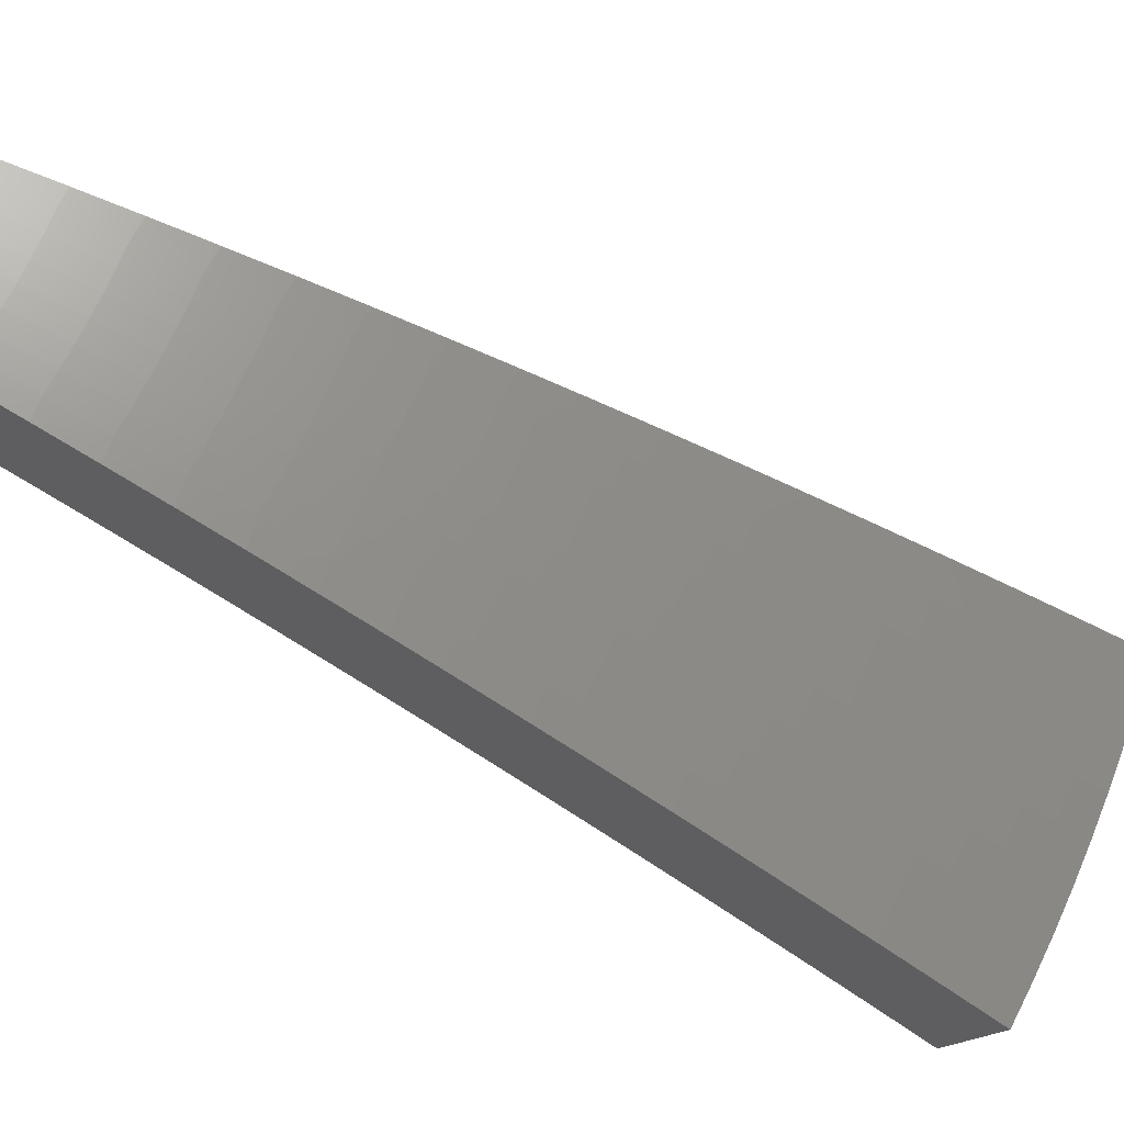
<metadata>
{"format":"stl","ext":"stl","renderer":"f3d","projection":"perspective","resolution":1024,"background":"white","views":[{"elev":64.8,"azim":138.0,"up":"+Z"}]}
</metadata>
<code>
# stl→obj: 432 verts, 860 faces
v -0.7333 2.015 11.43
v -0.6908 1.898 11.45
v -0.7737 1.991 11.43
v -0.7321 1.882 11.45
v -0.8169 1.975 11.43
v -0.773 1.866 11.45
v -0.8599 1.957 11.43
v -0.8135 1.849 11.46
v -0.9026 1.938 11.43
v -0.8536 1.831 11.46
v -0.9451 1.919 11.43
v -0.8934 1.812 11.46
v -0.9874 1.899 11.43
v -0.9327 1.792 11.46
v -1.029 1.877 11.43
v -0.9716 1.771 11.46
v -1.072 1.857 11.43
v -1.01 1.749 11.46
v -1.088 1.984 11.41
v -1.134 1.964 11.4
v -1.147 2.091 11.38
v -1.196 2.071 11.38
v -1.205 2.198 11.35
v -1.257 2.177 11.35
v -1.264 2.305 11.32
v -1.318 2.284 11.32
v -1.323 2.412 11.29
v -1.38 2.39 11.29
v -1.381 2.519 11.25
v -1.441 2.495 11.25
v -1.411 2.573 11.24
v -1.502 2.601 11.22
v -1.44 2.627 11.22
v -1.47 2.68 11.2
v -1.382 2.656 11.22
v -1.41 2.711 11.2
v -1.322 2.685 11.22
v -1.349 2.74 11.2
v -1.263 2.712 11.22
v -1.289 2.768 11.2
v -1.203 2.738 11.22
v -1.228 2.794 11.2
v -1.143 2.763 11.22
v -1.166 2.819 11.2
v -1.083 2.786 11.22
v -1.105 2.843 11.2
v -1.027 2.823 11.21
v -1.069 2.937 11.18
v -1.127 2.9 11.18
v -1.149 2.956 11.16
v -1.213 2.932 11.16
v -1.236 2.988 11.14
v -1.301 2.962 11.14
v -1.326 3.017 11.12
v -1.392 2.989 11.12
v -1.417 3.044 11.1
v -1.484 3.014 11.1
v -1.511 3.068 11.08
v -1.579 3.036 11.08
v -1.607 3.09 11.06
v -1.675 3.055 11.06
v -1.704 3.108 11.04
v -1.743 3.019 11.06
v -1.803 3.122 11.02
v -1.562 2.706 11.18
v -1.499 2.734 11.18
v -1.438 2.765 11.18
v -1.376 2.795 11.18
v -1.314 2.823 11.18
v -1.252 2.85 11.18
v -1.19 2.875 11.18
v -1.528 2.787 11.16
v -1.623 2.81 11.14
v -1.558 2.841 11.14
v -1.587 2.894 11.12
v -1.494 2.873 11.14
v -1.522 2.927 11.12
v -1.43 2.904 11.14
v -1.457 2.959 11.12
v -1.366 2.934 11.14
v -1.683 2.915 11.1
v -1.616 2.948 11.1
v -1.551 2.981 11.1
v -1.646 3.001 11.08
v -1.862 3.226 10.98
v -1.763 3.215 11
v -1.734 3.162 11.02
v -1.635 3.144 11.04
v -1.538 3.123 11.06
v -1.443 3.099 11.08
v -1.35 3.073 11.1
v -1.259 3.044 11.12
v -1.171 3.013 11.14
v -1.11 3.05 11.14
v -1.922 3.328 10.93
v -1.821 3.322 10.95
v -1.792 3.268 10.97
v -1.691 3.252 11
v -1.663 3.198 11.02
v -1.592 3.232 11.02
v -1.565 3.177 11.04
v -1.495 3.21 11.04
v -1.469 3.155 11.06
v -1.399 3.185 11.06
v -1.375 3.129 11.08
v -1.306 3.157 11.08
v -1.283 3.101 11.1
v -1.215 3.127 11.1
v -1.193 3.07 11.12
v -1.151 3.163 11.1
v -1.981 3.431 10.88
v -1.88 3.428 10.9
v -1.85 3.375 10.93
v -1.747 3.359 10.95
v -1.719 3.306 10.97
v -1.646 3.341 10.97
v -1.619 3.287 11
v -1.546 3.32 11
v -1.52 3.265 11.02
v -1.448 3.296 11.02
v -1.424 3.24 11.04
v -1.353 3.269 11.04
v -1.329 3.213 11.06
v -1.259 3.24 11.06
v -1.237 3.183 11.08
v -1.192 3.276 11.06
v -1.905 3.473 10.88
v -1.829 3.514 10.88
v -1.803 3.467 10.9
v -1.752 3.552 10.88
v -1.726 3.504 10.9
v -1.674 3.59 10.88
v -1.648 3.54 10.9
v -1.595 3.625 10.88
v -1.57 3.574 10.9
v -1.516 3.659 10.88
v -1.492 3.606 10.9
v -1.435 3.691 10.88
v -1.413 3.636 10.9
v -1.354 3.721 10.88
v -1.314 3.611 10.93
v -1.274 3.499 10.97
v -1.369 3.523 10.95
v -1.391 3.58 10.93
v -1.233 3.388 11.02
v -1.325 3.41 11
v -1.347 3.467 10.97
v -1.445 3.494 10.95
v -1.469 3.55 10.93
v -1.546 3.518 10.93
v -1.281 3.297 11.04
v -1.303 3.353 11.02
v -1.399 3.382 11
v -1.422 3.438 10.97
v -1.497 3.407 10.97
v -1.521 3.463 10.95
v -1.597 3.43 10.95
v -1.623 3.485 10.93
v -1.699 3.45 10.93
v -1.06 2.729 11.24
v -0.9858 2.708 11.25
v -1.038 2.672 11.25
v -0.9441 2.594 11.28
v -0.9942 2.559 11.29
v -0.9022 2.479 11.31
v -0.9501 2.445 11.32
v -0.8602 2.363 11.35
v -0.9059 2.331 11.35
v -0.818 2.247 11.38
v -0.8618 2.218 11.38
v -0.7757 2.131 11.4
v -0.8177 2.104 11.41
v -0.8634 2.087 11.41
v -0.9088 2.068 11.41
v -0.954 2.049 11.41
v -0.9989 2.028 11.41
v -1.044 2.007 11.41
v -0.9099 2.199 11.38
v -0.9578 2.18 11.38
v -1.005 2.159 11.38
v -1.053 2.138 11.38
v -1.1 2.115 11.38
v -0.9565 2.312 11.35
v -1.007 2.291 11.35
v -1.057 2.27 11.35
v -1.107 2.247 11.35
v -1.156 2.223 11.35
v -1.003 2.425 11.32
v -1.056 2.403 11.32
v -1.108 2.38 11.32
v -1.161 2.356 11.32
v -1.212 2.331 11.32
v -1.05 2.537 11.29
v -1.105 2.515 11.29
v -1.16 2.491 11.29
v -1.215 2.466 11.29
v -1.269 2.44 11.29
v -1.096 2.65 11.25
v -1.154 2.627 11.25
v -1.211 2.602 11.25
v -1.269 2.576 11.25
v -1.325 2.548 11.25
v -1.12 2.706 11.24
v -1.179 2.682 11.24
v -1.237 2.657 11.24
v -1.295 2.63 11.24
v -1.353 2.602 11.24
v -1.376 3.326 11.02
v -1.277 2.906 11.16
v -1.34 2.878 11.16
v -1.403 2.849 11.16
v -1.466 2.819 11.16
v -1.473 3.352 11
v -1.572 3.375 10.97
v -1.672 3.396 10.95
v -1.775 3.413 10.93
v -1.032 1.788 11.71
v -1.096 1.898 11.68
v -1.159 2.008 11.66
v -1.223 2.118 11.63
v -1.286 2.227 11.6
v -1.349 2.336 11.57
v -1.412 2.445 11.54
v -1.474 2.554 11.51
v -1.537 2.662 11.47
v -1.599 2.769 11.43
v -1.661 2.877 11.4
v -1.723 2.984 11.36
v -1.784 3.09 11.32
v -1.845 3.196 11.28
v -1.906 3.302 11.23
v -1.967 3.407 11.19
v -2.028 3.512 11.14
v -1.052 1.919 11.68
v -0.993 1.81 11.71
v -0.9533 1.831 11.71
v -1.01 1.942 11.68
v -0.9131 1.852 11.71
v -0.9668 1.964 11.68
v -0.8725 1.871 11.71
v -0.9236 1.984 11.68
v -0.8315 1.89 11.71
v -0.8802 2.004 11.68
v -0.79 1.907 11.71
v -0.8365 2.022 11.68
v -0.7483 1.924 11.71
v -0.7926 2.04 11.68
v -0.7061 1.94 11.71
v -0.7496 2.06 11.68
v -0.8376 2.156 11.66
v -0.7931 2.179 11.66
v -0.8827 2.272 11.63
v -0.8364 2.298 11.63
v -0.9278 2.388 11.6
v -0.8796 2.417 11.6
v -0.9729 2.504 11.57
v -0.9227 2.535 11.57
v -1.018 2.62 11.54
v -0.9657 2.653 11.54
v -1.063 2.737 11.51
v -1.008 2.771 11.51
v -1.086 2.795 11.49
v -1.051 2.888 11.47
v -1.108 2.853 11.47
v -1.131 2.911 11.46
v -1.17 2.828 11.47
v -1.194 2.886 11.46
v -1.231 2.802 11.47
v -1.256 2.859 11.46
v -1.292 2.775 11.47
v -1.318 2.831 11.46
v -1.352 2.746 11.47
v -1.379 2.802 11.46
v -1.412 2.715 11.47
v -1.441 2.771 11.46
v -1.471 2.684 11.47
v -1.501 2.738 11.46
v -1.531 2.793 11.44
v -1.561 2.848 11.42
v -1.498 2.881 11.42
v -1.527 2.937 11.4
v -1.462 2.969 11.4
v -1.49 3.025 11.38
v -1.423 3.057 11.38
v -1.449 3.114 11.36
v -1.381 3.144 11.36
v -1.406 3.201 11.34
v -1.336 3.231 11.34
v -1.36 3.289 11.32
v -1.289 3.317 11.32
v -1.311 3.375 11.3
v -1.22 3.353 11.32
v -1.262 3.468 11.28
v -1.094 3.005 11.43
v -1.154 2.969 11.44
v -1.217 2.943 11.44
v -1.281 2.916 11.44
v -1.344 2.888 11.44
v -1.407 2.858 11.44
v -1.469 2.826 11.44
v -1.176 3.027 11.42
v -1.136 3.121 11.4
v -1.199 3.085 11.4
v -1.221 3.143 11.38
v -1.265 3.059 11.4
v -1.289 3.116 11.38
v -1.331 3.03 11.4
v -1.356 3.087 11.38
v -1.397 3.001 11.4
v -1.178 3.237 11.36
v -1.244 3.201 11.36
v -1.313 3.174 11.36
v -1.266 3.259 11.34
v -1.304 3.583 11.23
v -1.356 3.491 11.26
v -1.334 3.433 11.28
v -1.384 3.346 11.3
v -1.431 3.258 11.32
v -1.476 3.17 11.34
v -1.517 3.081 11.36
v -1.556 2.992 11.38
v -1.591 2.902 11.4
v -1.346 3.697 11.19
v -1.401 3.607 11.21
v -1.379 3.549 11.23
v -1.432 3.461 11.26
v -1.408 3.404 11.28
v -1.481 3.372 11.28
v -1.456 3.315 11.3
v -1.528 3.283 11.3
v -1.502 3.226 11.32
v -1.572 3.193 11.32
v -1.545 3.137 11.34
v -1.613 3.102 11.34
v -1.584 3.047 11.36
v -1.651 3.012 11.36
v -1.621 2.957 11.38
v -1.387 3.811 11.14
v -1.446 3.722 11.17
v -1.424 3.665 11.19
v -1.479 3.576 11.21
v -1.455 3.518 11.23
v -1.531 3.486 11.23
v -1.506 3.429 11.26
v -1.581 3.396 11.26
v -1.554 3.339 11.28
v -1.627 3.304 11.28
v -1.6 3.249 11.3
v -1.67 3.213 11.3
v -1.642 3.158 11.32
v -1.711 3.121 11.32
v -1.681 3.066 11.34
v -1.47 3.78 11.14
v -1.526 3.69 11.17
v -1.503 3.633 11.19
v -1.581 3.6 11.19
v -1.556 3.543 11.21
v -1.633 3.508 11.21
v -1.607 3.452 11.23
v -1.682 3.416 11.23
v -1.654 3.36 11.26
v -1.728 3.323 11.26
v -1.699 3.268 11.28
v -1.771 3.23 11.28
v -1.741 3.175 11.3
v -1.552 3.747 11.14
v -1.606 3.656 11.17
v -1.659 3.564 11.19
v -1.709 3.472 11.21
v -1.756 3.378 11.23
v -1.801 3.284 11.26
v -1.633 3.712 11.14
v -1.685 3.621 11.17
v -1.737 3.527 11.19
v -1.785 3.433 11.21
v -1.83 3.339 11.23
v -1.714 3.676 11.14
v -1.764 3.583 11.17
v -1.814 3.488 11.19
v -1.86 3.393 11.21
v -1.794 3.637 11.14
v -1.842 3.543 11.17
v -1.89 3.447 11.19
v -1.873 3.597 11.14
v -1.92 3.502 11.17
v -1.951 3.556 11.14
v -1.441 2.629 11.49
v -1.411 2.574 11.51
v -1.351 2.465 11.54
v -1.291 2.356 11.57
v -1.232 2.246 11.6
v -1.172 2.137 11.63
v -1.112 2.028 11.66
v -1.067 2.052 11.66
v -1.022 2.075 11.66
v -0.9761 2.097 11.66
v -0.9302 2.118 11.66
v -0.884 2.137 11.66
v -1.124 2.162 11.63
v -1.077 2.187 11.63
v -1.029 2.21 11.63
v -0.9802 2.232 11.63
v -0.9315 2.252 11.63
v -1.182 2.273 11.6
v -1.132 2.298 11.6
v -1.081 2.323 11.6
v -1.03 2.346 11.6
v -0.9791 2.367 11.6
v -1.239 2.383 11.57
v -1.187 2.41 11.57
v -1.134 2.435 11.57
v -1.08 2.46 11.57
v -1.027 2.482 11.57
v -1.297 2.494 11.54
v -1.242 2.522 11.54
v -1.186 2.549 11.54
v -1.131 2.574 11.54
v -1.074 2.598 11.54
v -1.354 2.605 11.51
v -1.297 2.634 11.51
v -1.239 2.662 11.51
v -1.181 2.688 11.51
v -1.122 2.713 11.51
v -1.383 2.66 11.49
v -1.324 2.69 11.49
v -1.265 2.718 11.49
v -1.206 2.745 11.49
v -1.146 2.771 11.49
v -1.435 2.913 11.42
v -1.37 2.944 11.42
v -1.306 2.973 11.42
v -1.241 3.001 11.42
f 1 2 3
f 3 2 4
f 3 4 5
f 5 4 6
f 5 6 7
f 7 6 8
f 7 8 9
f 9 8 10
f 9 10 11
f 11 10 12
f 11 12 13
f 13 12 14
f 13 14 15
f 15 14 16
f 15 16 17
f 17 16 18
f 15 17 19
f 19 17 20
f 19 20 21
f 21 20 22
f 21 22 23
f 23 22 24
f 23 24 25
f 25 24 26
f 25 26 27
f 27 26 28
f 27 28 29
f 29 28 30
f 29 30 31
f 31 30 32
f 31 32 33
f 33 32 34
f 33 34 35
f 35 34 36
f 35 36 37
f 37 36 38
f 37 38 39
f 39 38 40
f 39 40 41
f 41 40 42
f 41 42 43
f 43 42 44
f 43 44 45
f 45 44 46
f 45 46 47
f 47 46 48
f 48 46 49
f 48 49 50
f 50 49 51
f 50 51 52
f 52 51 53
f 52 53 54
f 54 53 55
f 54 55 56
f 56 55 57
f 56 57 58
f 58 57 59
f 58 59 60
f 60 59 61
f 60 61 62
f 62 61 63
f 62 63 64
f 32 65 34
f 34 65 66
f 34 66 36
f 36 66 67
f 36 67 38
f 38 67 68
f 38 68 40
f 40 68 69
f 40 69 42
f 42 69 70
f 42 70 44
f 44 70 71
f 44 71 46
f 46 71 49
f 66 65 72
f 72 65 73
f 72 73 74
f 74 73 75
f 74 75 76
f 76 75 77
f 76 77 78
f 78 77 79
f 78 79 80
f 80 79 55
f 80 55 53
f 73 81 75
f 75 81 82
f 75 82 77
f 77 82 83
f 77 83 79
f 79 83 57
f 79 57 55
f 82 81 84
f 84 81 63
f 84 63 61
f 85 86 64
f 64 86 87
f 64 87 62
f 62 87 88
f 62 88 60
f 60 88 89
f 60 89 58
f 58 89 90
f 58 90 56
f 56 90 91
f 56 91 54
f 54 91 92
f 54 92 52
f 52 92 93
f 52 93 50
f 50 93 94
f 50 94 48
f 95 96 85
f 85 96 97
f 85 97 86
f 86 97 98
f 86 98 99
f 99 98 100
f 99 100 101
f 101 100 102
f 101 102 103
f 103 102 104
f 103 104 105
f 105 104 106
f 105 106 107
f 107 106 108
f 107 108 109
f 109 108 110
f 109 110 94
f 111 112 95
f 95 112 113
f 95 113 96
f 96 113 114
f 96 114 115
f 115 114 116
f 115 116 117
f 117 116 118
f 117 118 119
f 119 118 120
f 119 120 121
f 121 120 122
f 121 122 123
f 123 122 124
f 123 124 125
f 125 124 126
f 125 126 110
f 111 127 112
f 112 127 128
f 112 128 129
f 129 128 130
f 129 130 131
f 131 130 132
f 131 132 133
f 133 132 134
f 133 134 135
f 135 134 136
f 135 136 137
f 137 136 138
f 137 138 139
f 139 138 140
f 139 140 141
f 142 143 141
f 141 143 144
f 141 144 139
f 139 144 137
f 145 146 142
f 142 146 147
f 142 147 143
f 143 147 148
f 143 148 149
f 149 148 150
f 149 150 135
f 135 150 133
f 126 151 145
f 145 151 152
f 145 152 146
f 146 152 153
f 146 153 154
f 154 153 155
f 154 155 156
f 156 155 157
f 156 157 158
f 158 157 159
f 158 159 131
f 131 159 129
f 45 47 160
f 160 47 161
f 160 161 162
f 162 161 163
f 162 163 164
f 164 163 165
f 164 165 166
f 166 165 167
f 166 167 168
f 168 167 169
f 168 169 170
f 170 169 171
f 170 171 172
f 172 171 1
f 172 1 3
f 172 3 173
f 173 3 5
f 173 5 174
f 174 5 7
f 174 7 175
f 175 7 9
f 175 9 176
f 176 9 11
f 176 11 177
f 177 11 13
f 177 13 19
f 19 13 15
f 170 172 178
f 178 172 173
f 178 173 179
f 179 173 174
f 179 174 180
f 180 174 175
f 180 175 181
f 181 175 176
f 181 176 182
f 182 176 177
f 182 177 21
f 21 177 19
f 168 170 183
f 183 170 178
f 183 178 184
f 184 178 179
f 184 179 185
f 185 179 180
f 185 180 186
f 186 180 181
f 186 181 187
f 187 181 182
f 187 182 23
f 23 182 21
f 166 168 188
f 188 168 183
f 188 183 189
f 189 183 184
f 189 184 190
f 190 184 185
f 190 185 191
f 191 185 186
f 191 186 192
f 192 186 187
f 192 187 25
f 25 187 23
f 164 166 193
f 193 166 188
f 193 188 194
f 194 188 189
f 194 189 195
f 195 189 190
f 195 190 196
f 196 190 191
f 196 191 197
f 197 191 192
f 197 192 27
f 27 192 25
f 162 164 198
f 198 164 193
f 198 193 199
f 199 193 194
f 199 194 200
f 200 194 195
f 200 195 201
f 201 195 196
f 201 196 202
f 202 196 197
f 202 197 29
f 29 197 27
f 43 45 160
f 160 162 203
f 203 162 198
f 203 198 204
f 204 198 199
f 204 199 205
f 205 199 200
f 205 200 206
f 206 200 201
f 206 201 207
f 207 201 202
f 207 202 31
f 31 202 29
f 51 49 71
f 109 94 93
f 125 110 108
f 107 109 92
f 92 109 93
f 151 126 124
f 123 125 106
f 106 125 108
f 124 122 151
f 151 122 208
f 151 208 152
f 152 208 153
f 148 147 154
f 154 147 146
f 137 144 149
f 149 144 143
f 41 43 203
f 203 43 160
f 41 203 204
f 51 71 209
f 209 71 70
f 209 70 210
f 210 70 69
f 210 69 211
f 211 69 68
f 211 68 212
f 212 68 67
f 212 67 72
f 72 67 66
f 105 107 91
f 91 107 92
f 121 123 104
f 104 123 106
f 122 120 208
f 208 120 213
f 208 213 153
f 153 213 155
f 150 148 156
f 156 148 154
f 135 137 149
f 39 41 204
f 39 204 205
f 80 53 209
f 209 53 51
f 80 209 210
f 103 105 90
f 90 105 91
f 119 121 102
f 102 121 104
f 120 118 213
f 213 118 214
f 213 214 155
f 155 214 157
f 133 150 158
f 158 150 156
f 37 39 205
f 37 205 206
f 78 80 210
f 78 210 211
f 101 103 89
f 89 103 90
f 117 119 100
f 100 119 102
f 118 116 214
f 214 116 215
f 214 215 157
f 157 215 159
f 131 133 158
f 35 37 206
f 35 206 207
f 76 78 211
f 76 211 212
f 59 57 83
f 99 101 88
f 88 101 89
f 115 117 98
f 98 117 100
f 116 114 215
f 215 114 216
f 215 216 159
f 159 216 129
f 33 35 207
f 33 207 31
f 74 76 212
f 74 212 72
f 82 84 83
f 83 84 59
f 84 61 59
f 86 99 87
f 87 99 88
f 96 115 97
f 97 115 98
f 112 129 216
f 112 216 113
f 113 216 114
f 217 218 18
f 18 218 219
f 18 219 17
f 17 219 220
f 17 220 20
f 20 220 221
f 20 221 22
f 22 221 222
f 22 222 24
f 24 222 223
f 24 223 26
f 26 223 224
f 26 224 28
f 28 224 225
f 28 225 226
f 28 226 30
f 30 226 227
f 30 227 32
f 32 227 228
f 32 228 65
f 65 228 229
f 65 229 73
f 73 229 230
f 73 230 81
f 81 230 231
f 81 231 63
f 63 231 232
f 63 232 64
f 64 232 233
f 64 233 85
f 85 233 95
f 95 233 111
f 218 217 234
f 234 217 235
f 234 235 236
f 234 236 237
f 237 236 238
f 237 238 239
f 239 238 240
f 239 240 241
f 241 240 242
f 241 242 243
f 243 242 244
f 243 244 245
f 245 244 246
f 245 246 247
f 247 246 248
f 247 248 249
f 247 249 250
f 250 249 251
f 250 251 252
f 252 251 253
f 252 253 254
f 254 253 255
f 254 255 256
f 256 255 257
f 256 257 258
f 258 257 259
f 258 259 260
f 260 259 261
f 260 261 262
f 262 261 263
f 262 263 264
f 264 263 265
f 264 265 266
f 266 265 267
f 266 267 268
f 268 267 269
f 268 269 270
f 270 269 271
f 270 271 272
f 272 271 273
f 272 273 274
f 274 273 275
f 274 275 276
f 276 275 277
f 276 277 225
f 225 277 226
f 226 277 278
f 226 278 279
f 279 278 280
f 279 280 281
f 281 280 282
f 281 282 283
f 283 282 284
f 283 284 285
f 285 284 286
f 285 286 287
f 287 286 288
f 287 288 289
f 289 288 290
f 289 290 291
f 291 290 292
f 291 292 293
f 263 294 265
f 265 294 295
f 265 295 267
f 267 295 296
f 267 296 269
f 269 296 297
f 269 297 271
f 271 297 298
f 271 298 273
f 273 298 299
f 273 299 275
f 275 299 300
f 275 300 277
f 277 300 278
f 295 294 301
f 301 294 302
f 301 302 303
f 303 302 304
f 303 304 305
f 305 304 306
f 305 306 307
f 307 306 308
f 307 308 309
f 309 308 284
f 309 284 282
f 302 310 304
f 304 310 311
f 304 311 306
f 306 311 312
f 306 312 308
f 308 312 286
f 308 286 284
f 311 310 313
f 313 310 292
f 313 292 290
f 314 315 293
f 293 315 316
f 293 316 291
f 291 316 317
f 291 317 289
f 289 317 318
f 289 318 287
f 287 318 319
f 287 319 285
f 285 319 320
f 285 320 283
f 283 320 321
f 283 321 281
f 281 321 322
f 281 322 279
f 279 322 227
f 279 227 226
f 323 324 314
f 314 324 325
f 314 325 315
f 315 325 326
f 315 326 327
f 327 326 328
f 327 328 329
f 329 328 330
f 329 330 331
f 331 330 332
f 331 332 333
f 333 332 334
f 333 334 335
f 335 334 336
f 335 336 337
f 337 336 228
f 337 228 227
f 338 339 323
f 323 339 340
f 323 340 324
f 324 340 341
f 324 341 342
f 342 341 343
f 342 343 344
f 344 343 345
f 344 345 346
f 346 345 347
f 346 347 348
f 348 347 349
f 348 349 350
f 350 349 351
f 350 351 352
f 352 351 229
f 352 229 228
f 338 353 339
f 339 353 354
f 339 354 355
f 355 354 356
f 355 356 357
f 357 356 358
f 357 358 359
f 359 358 360
f 359 360 361
f 361 360 362
f 361 362 363
f 363 362 364
f 363 364 365
f 365 364 230
f 365 230 229
f 353 366 354
f 354 366 367
f 354 367 356
f 356 367 368
f 356 368 358
f 358 368 369
f 358 369 360
f 360 369 370
f 360 370 362
f 362 370 371
f 362 371 364
f 364 371 230
f 366 372 367
f 367 372 373
f 367 373 368
f 368 373 374
f 368 374 369
f 369 374 375
f 369 375 370
f 370 375 376
f 370 376 371
f 371 376 231
f 371 231 230
f 372 377 373
f 373 377 378
f 373 378 374
f 374 378 379
f 374 379 375
f 375 379 380
f 375 380 376
f 376 380 231
f 377 381 378
f 378 381 382
f 378 382 379
f 379 382 383
f 379 383 380
f 380 383 232
f 380 232 231
f 381 384 382
f 382 384 385
f 382 385 383
f 383 385 232
f 384 386 385
f 385 386 233
f 385 233 232
f 276 225 387
f 387 225 224
f 387 224 388
f 388 224 223
f 388 223 389
f 389 223 222
f 389 222 390
f 390 222 221
f 390 221 391
f 391 221 220
f 391 220 392
f 392 220 219
f 392 219 393
f 393 219 218
f 393 218 234
f 393 234 394
f 394 234 237
f 394 237 395
f 395 237 239
f 395 239 396
f 396 239 241
f 396 241 397
f 397 241 243
f 397 243 398
f 398 243 245
f 398 245 250
f 250 245 247
f 392 393 399
f 399 393 394
f 399 394 400
f 400 394 395
f 400 395 401
f 401 395 396
f 401 396 402
f 402 396 397
f 402 397 403
f 403 397 398
f 403 398 252
f 252 398 250
f 391 392 404
f 404 392 399
f 404 399 405
f 405 399 400
f 405 400 406
f 406 400 401
f 406 401 407
f 407 401 402
f 407 402 408
f 408 402 403
f 408 403 254
f 254 403 252
f 390 391 409
f 409 391 404
f 409 404 410
f 410 404 405
f 410 405 411
f 411 405 406
f 411 406 412
f 412 406 407
f 412 407 413
f 413 407 408
f 413 408 256
f 256 408 254
f 389 390 414
f 414 390 409
f 414 409 415
f 415 409 410
f 415 410 416
f 416 410 411
f 416 411 417
f 417 411 412
f 417 412 418
f 418 412 413
f 418 413 258
f 258 413 256
f 388 389 419
f 419 389 414
f 419 414 420
f 420 414 415
f 420 415 421
f 421 415 416
f 421 416 422
f 422 416 417
f 422 417 423
f 423 417 418
f 423 418 260
f 260 418 258
f 274 276 387
f 387 388 424
f 424 388 419
f 424 419 425
f 425 419 420
f 425 420 426
f 426 420 421
f 426 421 427
f 427 421 422
f 427 422 428
f 428 422 423
f 428 423 262
f 262 423 260
f 280 278 300
f 337 227 322
f 352 228 336
f 335 337 321
f 321 337 322
f 365 229 351
f 350 352 334
f 334 352 336
f 363 365 349
f 349 365 351
f 272 274 424
f 424 274 387
f 272 424 425
f 280 300 429
f 429 300 299
f 429 299 430
f 430 299 298
f 430 298 431
f 431 298 297
f 431 297 432
f 432 297 296
f 432 296 301
f 301 296 295
f 333 335 320
f 320 335 321
f 348 350 332
f 332 350 334
f 361 363 347
f 347 363 349
f 270 272 425
f 270 425 426
f 309 282 429
f 429 282 280
f 309 429 430
f 331 333 319
f 319 333 320
f 346 348 330
f 330 348 332
f 359 361 345
f 345 361 347
f 268 270 426
f 268 426 427
f 307 309 430
f 307 430 431
f 329 331 318
f 318 331 319
f 344 346 328
f 328 346 330
f 357 359 343
f 343 359 345
f 266 268 427
f 266 427 428
f 305 307 431
f 305 431 432
f 288 286 312
f 327 329 317
f 317 329 318
f 342 344 326
f 326 344 328
f 355 357 341
f 341 357 343
f 264 266 428
f 264 428 262
f 303 305 432
f 303 432 301
f 311 313 312
f 312 313 288
f 313 290 288
f 315 327 316
f 316 327 317
f 324 342 325
f 325 342 326
f 339 355 340
f 340 355 341
f 248 2 249
f 249 2 251
f 251 2 1
f 251 1 253
f 253 1 171
f 253 171 255
f 255 171 169
f 255 169 257
f 257 169 167
f 257 167 259
f 259 167 165
f 259 165 261
f 261 165 163
f 261 163 263
f 263 163 294
f 294 163 161
f 294 161 302
f 302 161 47
f 302 47 310
f 310 47 48
f 310 48 292
f 292 48 94
f 292 94 293
f 293 94 110
f 293 110 314
f 314 110 126
f 314 126 323
f 323 126 145
f 323 145 338
f 338 145 142
f 338 142 141
f 141 140 338
f 2 248 4
f 4 248 246
f 4 246 6
f 6 246 244
f 6 244 8
f 8 244 242
f 8 242 10
f 10 242 240
f 10 240 12
f 12 240 238
f 12 238 14
f 14 238 236
f 14 236 16
f 16 236 235
f 16 235 18
f 18 235 217
f 233 386 111
f 111 386 127
f 127 386 384
f 127 384 128
f 128 384 381
f 128 381 130
f 130 381 377
f 130 377 132
f 132 377 372
f 132 372 134
f 134 372 366
f 134 366 136
f 136 366 353
f 136 353 138
f 138 353 338
f 138 338 140

</code>
